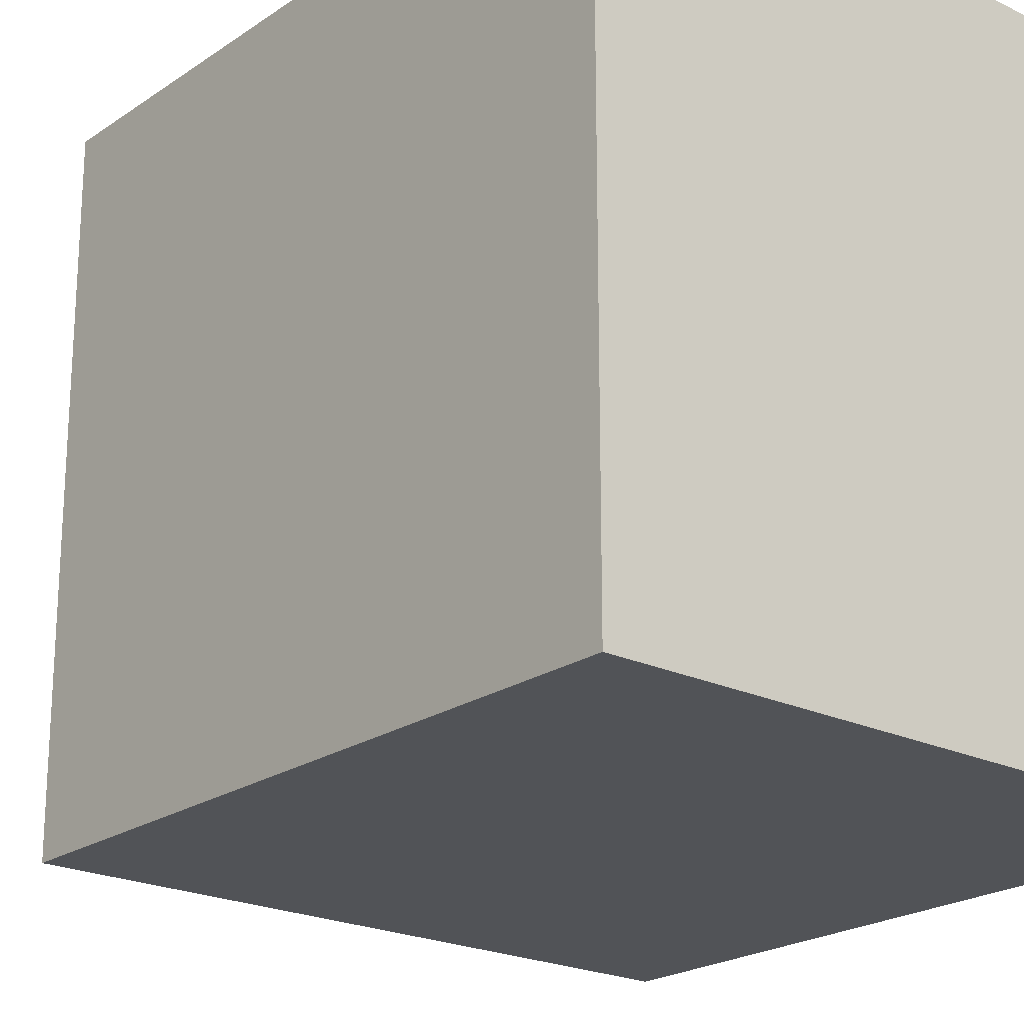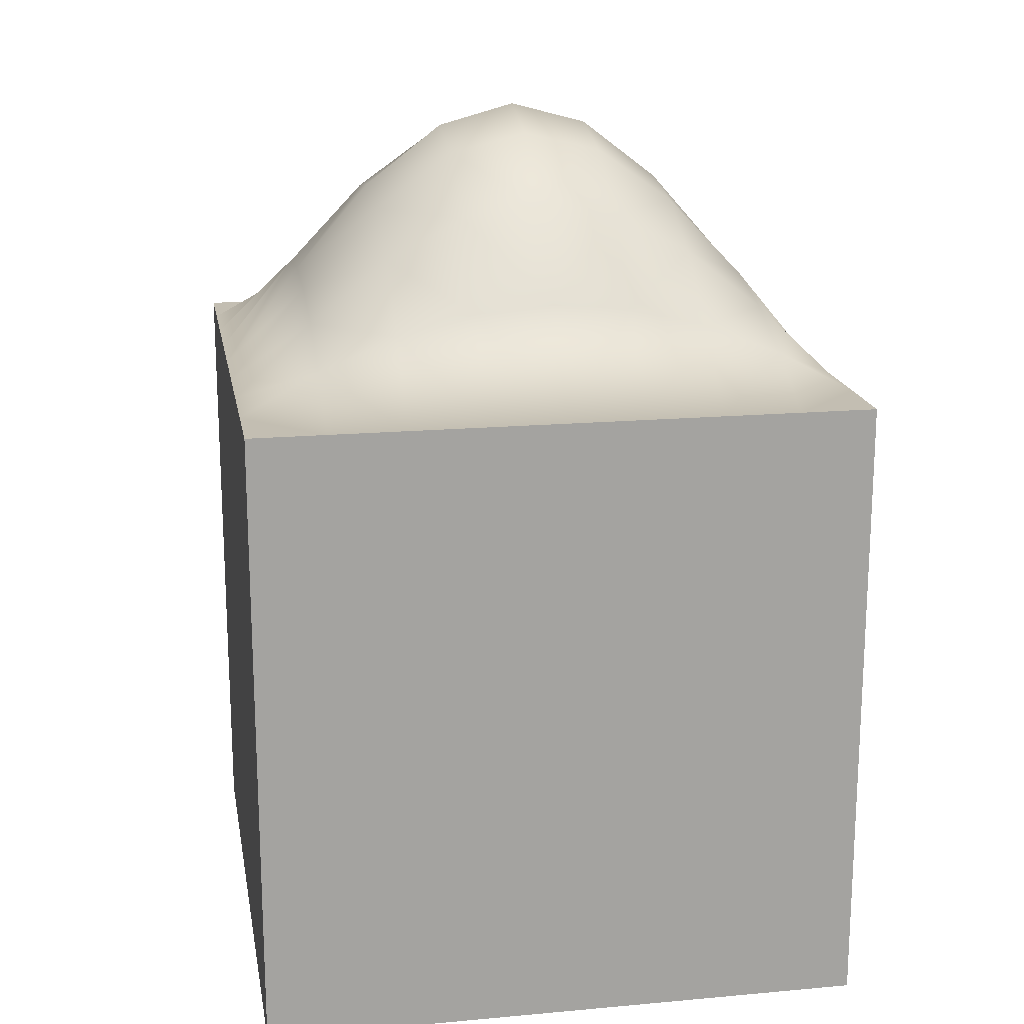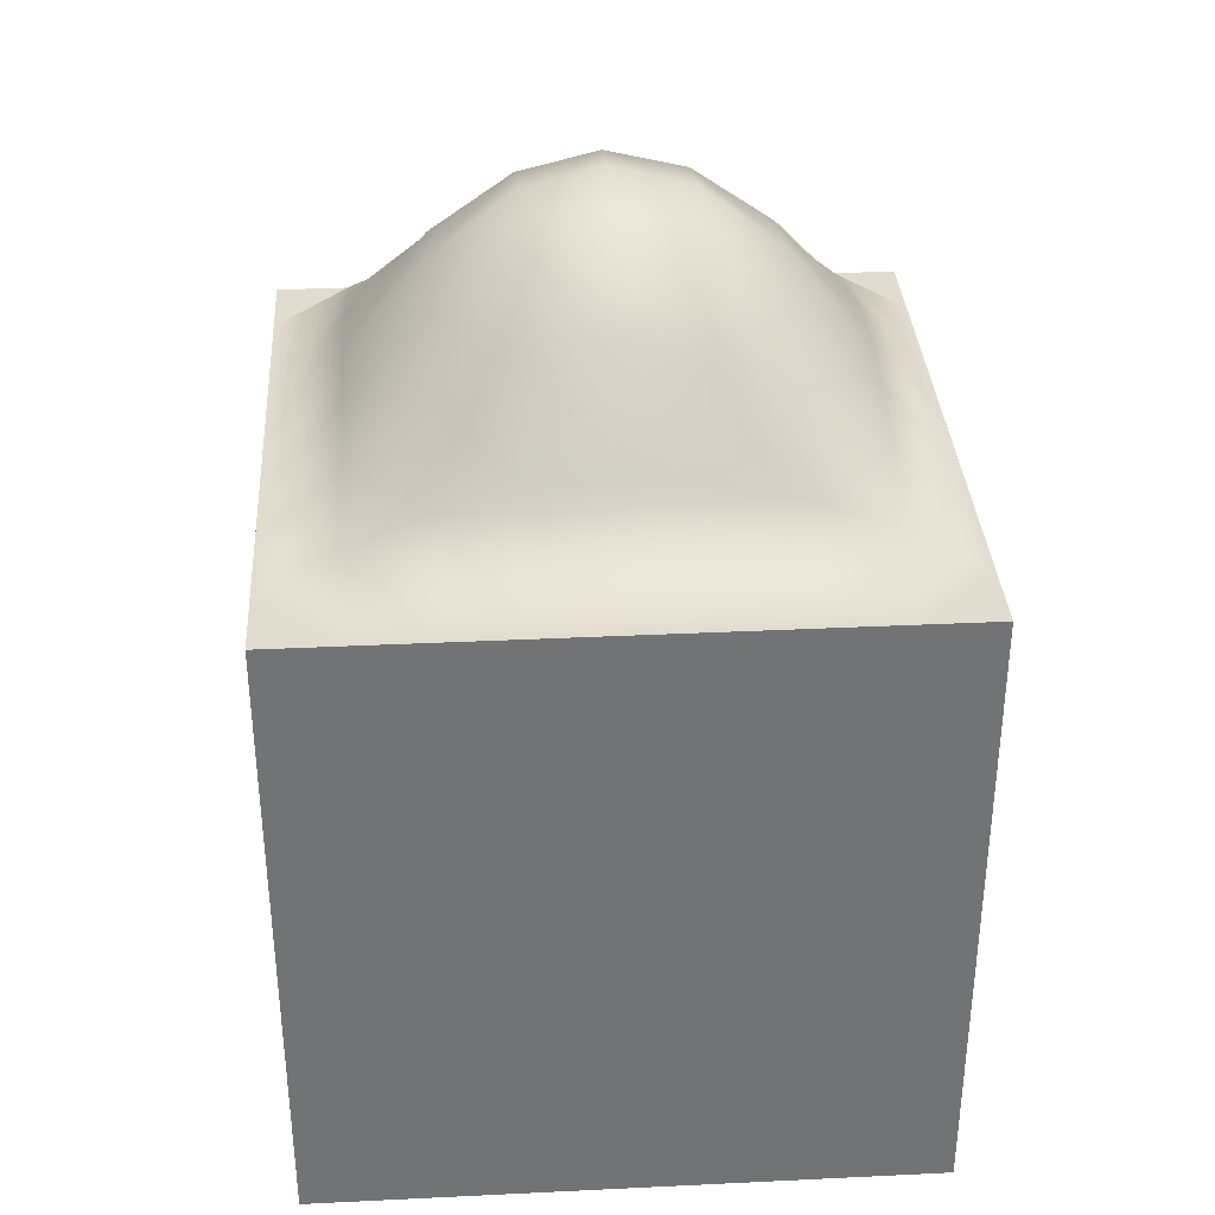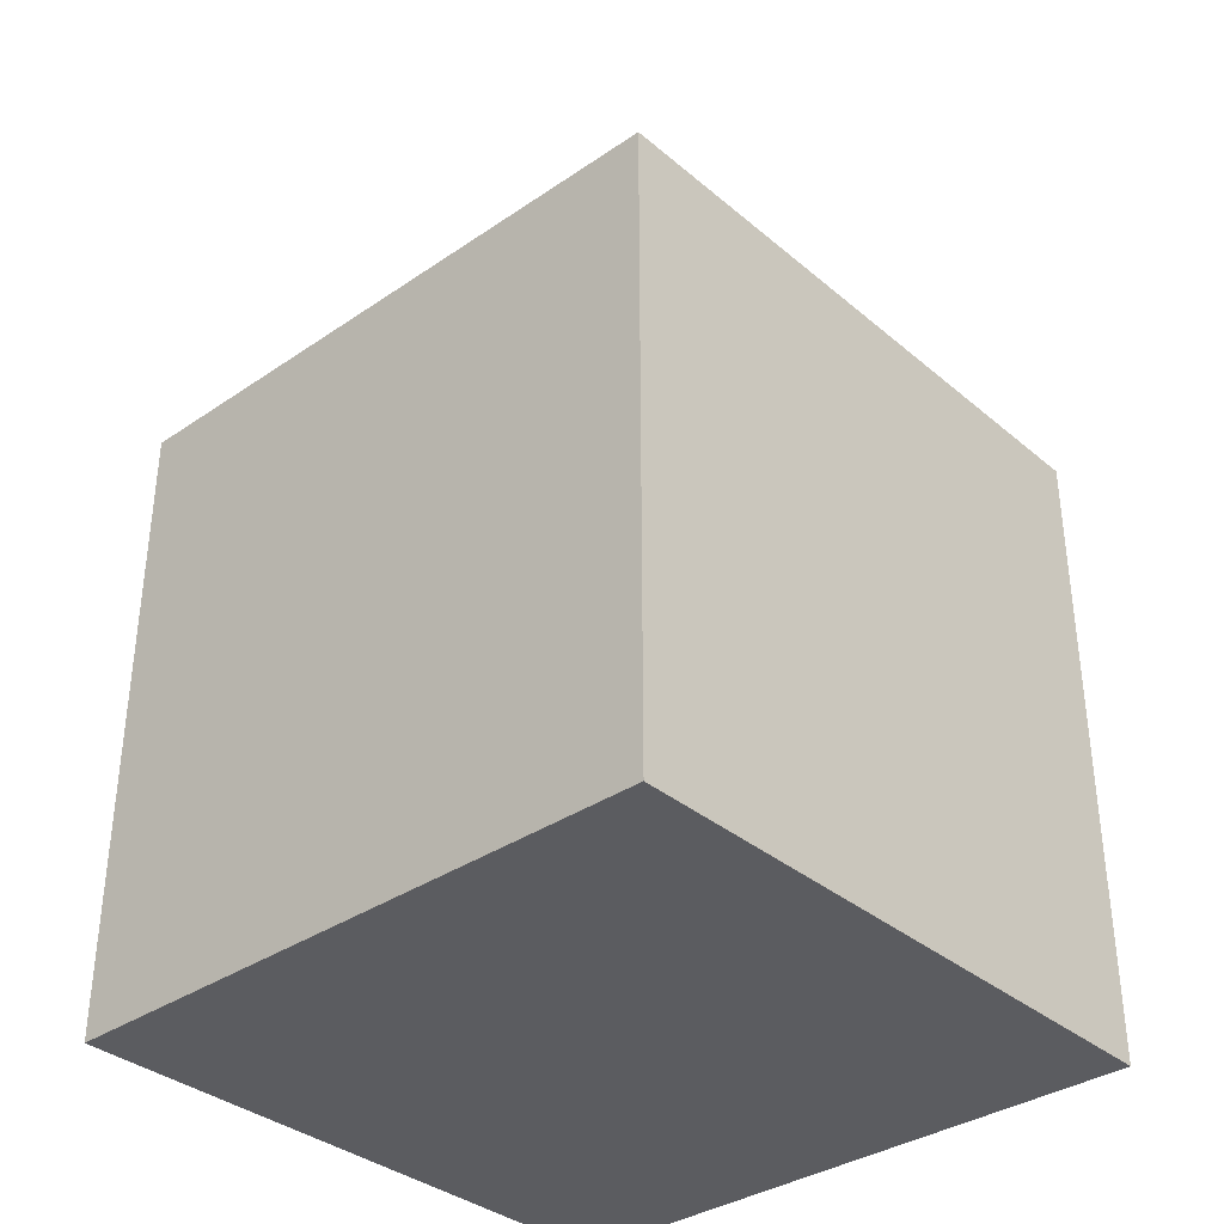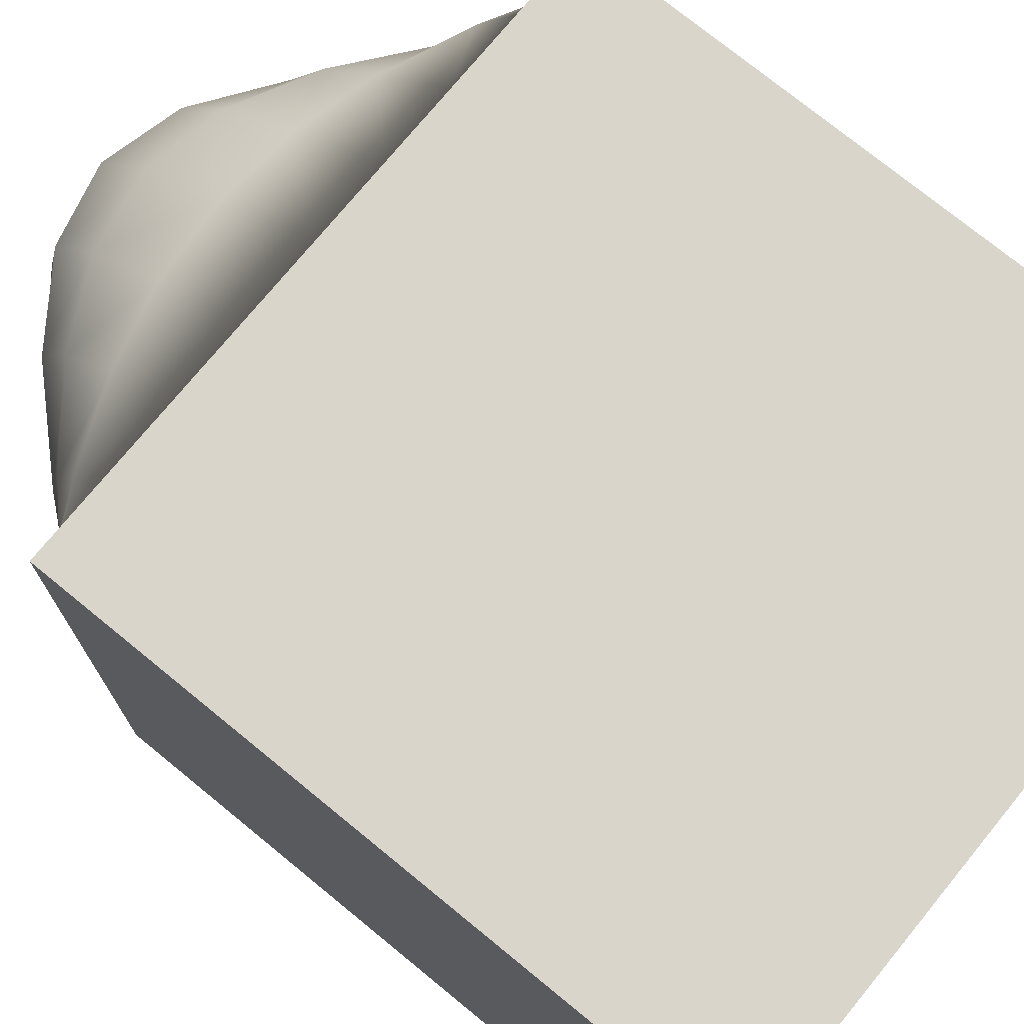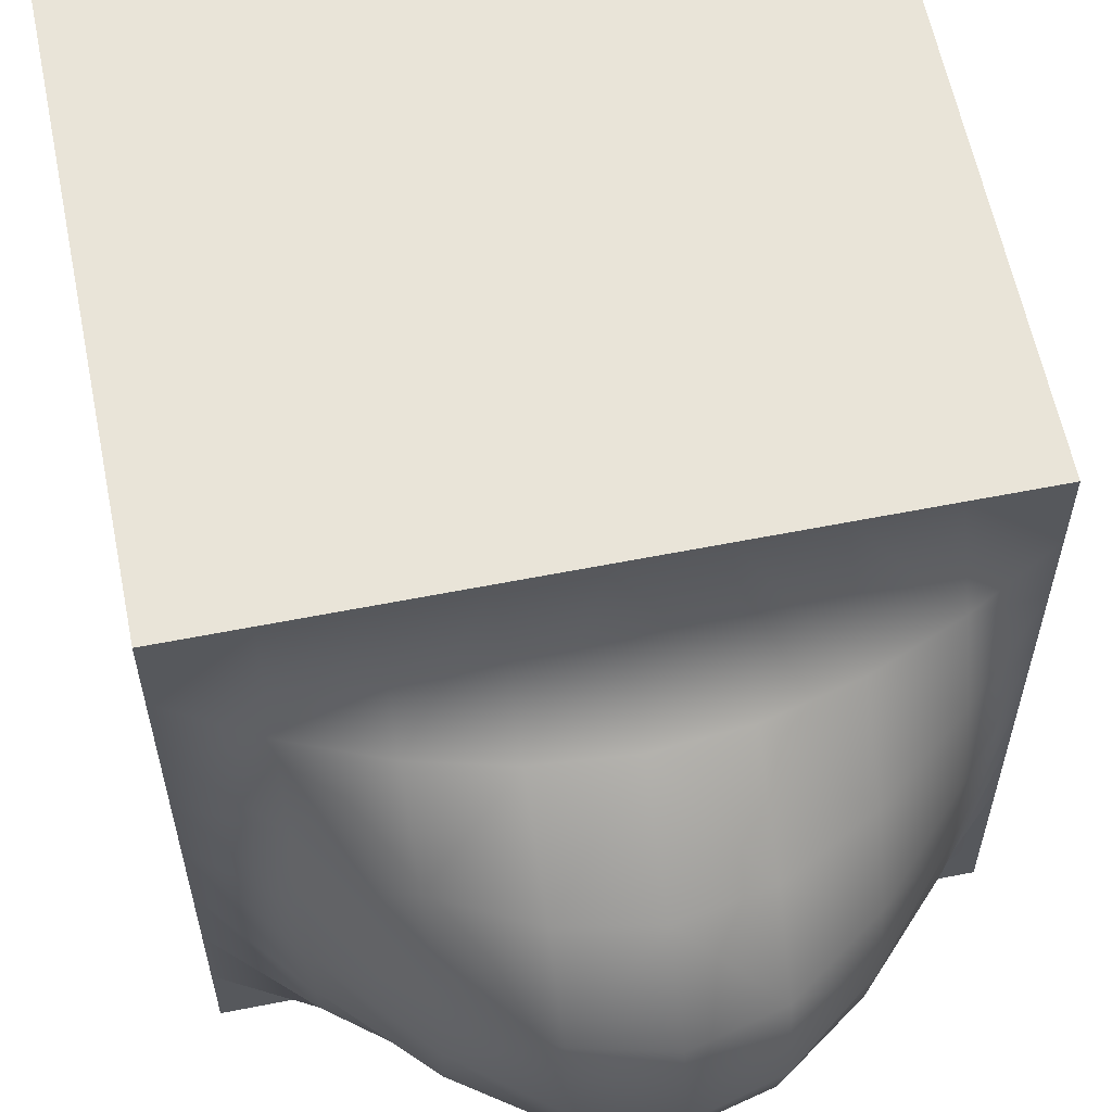
<metadata>
{"format":"obj","ext":"obj","renderer":"f3d","projection":"perspective","resolution":1024,"background":"white","views":[{"elev":-21.8,"azim":-40.1,"up":"+Z"},{"elev":17.5,"azim":-10.1,"up":"+Y"},{"elev":34.5,"azim":86.3,"up":"+Y"},{"elev":-35.2,"azim":42.1,"up":"+Y"},{"elev":74.4,"azim":-50.7,"up":"+Z"},{"elev":60.4,"azim":168.6,"up":"+Z"}]}
</metadata>
<code>
g default
v -100 -7.718 100
v 100 -7.718 100
v -75 12.68 100
v -100 12.68 100
v -50 12.68 100
v -25 12.68 100
v 0 12.68 100
v 25 12.68 100
v 50 12.68 100
v 75 12.68 100
v 100 12.68 100
v 75 12.68 -100
v 100 12.68 -100
v 50 12.68 -100
v 25 12.68 -100
v -0 12.68 -100
v -25 12.68 -100
v -50 12.68 -100
v -75 12.68 -100
v -100 12.68 -100
v 100 -7.718 -100
v -100 -7.718 -100
v 100 12.68 75
v 100 12.68 50
v 100 12.68 25
v 100 12.68 -0
v 100 12.68 -25
v 100 12.68 -50
v 100 12.68 -75
v -100 12.68 -75
v -100 12.68 -50
v -100 12.68 -25
v -100 12.68 0
v -100 12.68 25
v -100 12.68 50
v -100 12.68 75
g polySurface1 block_rect_curved_1x1:plat_rect_1x1_std:Mesh
f 1 2 4
f 4 2 3
f 3 2 5
f 5 2 6
f 6 2 7
f 7 2 8
f 8 2 9
f 9 2 10
f 2 11 10
f 13 22 12
f 12 22 14
f 14 22 15
f 15 22 16
f 16 22 17
f 17 22 18
f 18 22 19
f 20 19 22
f 22 13 21
f 2 21 11
f 11 21 23
f 23 21 24
f 24 21 25
f 25 21 26
f 26 21 27
f 27 21 28
f 28 21 29
f 21 13 29
f 22 1 20
f 20 1 30
f 30 1 31
f 31 1 32
f 32 1 33
f 33 1 34
f 34 1 35
f 35 1 36
f 1 4 36
g default
v -100 12.68 100
v 100 12.68 100
v -100 12.68 -100
v 100 12.68 -100
v 0 99.22 0
v -100 12.68 0
v 0 12.68 100
v 100 12.68 0
v 0 12.68 -100
v -50 55.94 -50
v -50 12.68 -100
v -100 12.68 -50
v -50 73.21 0
v 0 73.21 -50
v -50 55.94 50
v -100 12.68 50
v -50 12.68 100
v 0 73.21 50
v 50 55.94 50
v 50 12.68 100
v 100 12.68 50
v 50 73.21 0
v 50 55.94 -50
v 100 12.68 -50
v 50 12.68 -100
v -25 42.67 -75
v 0 44.81 -75
v -25 12.68 -100
v -50 36.36 -75
v -25 68.76 -50
v -75 42.67 25
v -75 44.81 0
v -100 12.68 25
v -75 36.36 50
v -50 68.76 25
v 25 42.67 75
v 0 44.81 75
v 25 12.68 100
v 50 36.36 75
v 25 68.76 50
v 75 42.67 -25
v 75 44.81 0
v 100 12.68 -25
v 75 36.36 -50
v 50 68.76 -25
v -75 26.19 -75
v -75 12.68 -100
v -100 12.68 -75
v -75 36.36 -50
v -75 42.67 -25
v -100 12.68 -25
v -50 68.76 -25
v -25 86.29 -25
v -25 92.44 0
v 0 92.44 -25
v -75 26.19 75
v -100 12.68 75
v -75 12.68 100
v -50 36.36 75
v -25 42.67 75
v -25 12.68 100
v -25 68.76 50
v -25 86.29 25
v 0 92.44 25
v 75 26.19 75
v 75 12.68 100
v 100 12.68 75
v 75 36.36 50
v 75 42.67 25
v 100 12.68 25
v 50 68.76 25
v 25 86.29 25
v 25 92.44 0
v 75 26.19 -75
v 100 12.68 -75
v 75 12.68 -100
v 50 36.36 -75
v 25 42.67 -75
v 25 12.68 -100
v 25 68.76 -50
v 25 86.29 -25
g block_rect_curved_1x1:plat_rect_1x1_std:Mesh polySurface3 polySurface2
f 50 63 66
f 66 63 62
f 49 68 71
f 71 68 67
f 54 73 76
f 76 73 72
f 58 78 81
f 81 78 77
f 65 47 82
f 82 47 83
f 48 87 85
f 85 87 86
f 88 49 89
f 89 49 90
f 70 52 92
f 92 52 93
f 53 97 95
f 95 97 96
f 98 54 99
f 99 54 100
f 75 56 101
f 101 56 102
f 57 106 104
f 104 106 105
f 107 58 108
f 108 58 109
f 80 60 110
f 110 60 111
f 61 115 113
f 113 115 114
f 116 50 117
f 117 50 91
f 63 45 62
f 62 45 64
f 47 65 64
f 64 65 62
f 65 46 62
f 62 46 66
f 68 42 67
f 67 42 69
f 52 70 69
f 69 70 67
f 70 51 67
f 67 51 71
f 73 43 72
f 72 43 74
f 56 75 74
f 74 75 72
f 75 55 72
f 72 55 76
f 78 44 77
f 77 44 79
f 60 80 79
f 79 80 77
f 80 59 77
f 77 59 81
f 39 84 83
f 83 84 82
f 84 48 82
f 82 48 85
f 46 65 85
f 85 65 82
f 87 42 86
f 86 42 68
f 49 88 68
f 68 88 86
f 88 46 86
f 86 46 85
f 41 91 90
f 90 91 89
f 91 50 89
f 89 50 66
f 46 88 66
f 66 88 89
f 37 94 93
f 93 94 92
f 94 53 92
f 92 53 95
f 51 70 95
f 95 70 92
f 97 43 96
f 96 43 73
f 54 98 73
f 73 98 96
f 98 51 96
f 96 51 95
f 41 90 100
f 100 90 99
f 90 49 99
f 99 49 71
f 51 98 71
f 71 98 99
f 38 103 102
f 102 103 101
f 103 57 101
f 101 57 104
f 55 75 104
f 104 75 101
f 106 44 105
f 105 44 78
f 58 107 78
f 78 107 105
f 107 55 105
f 105 55 104
f 41 100 109
f 109 100 108
f 100 54 108
f 108 54 76
f 55 107 76
f 76 107 108
f 40 112 111
f 111 112 110
f 112 61 110
f 110 61 113
f 59 80 113
f 113 80 110
f 115 45 114
f 114 45 63
f 50 116 63
f 63 116 114
f 116 59 114
f 114 59 113
f 41 109 91
f 91 109 117
f 109 58 117
f 117 58 81
f 59 116 81
f 81 116 117
g default
v -100 -7.718 100
v 100 -7.718 100
v -100 -7.718 -100
v 100 -7.718 -100
v 100 -193.4 -100
v -100 -193.4 -100
v -100 -193.4 100
v 100 -193.4 100
g block_rect_curved_1x1:plat_rect_1x1_std:Mesh polySurface2 polySurface4
f 123 122 124
f 124 122 125
f 120 121 123
f 123 121 122
f 118 120 124
f 124 120 123
f 121 119 122
f 122 119 125
f 119 118 125
f 125 118 124

</code>
